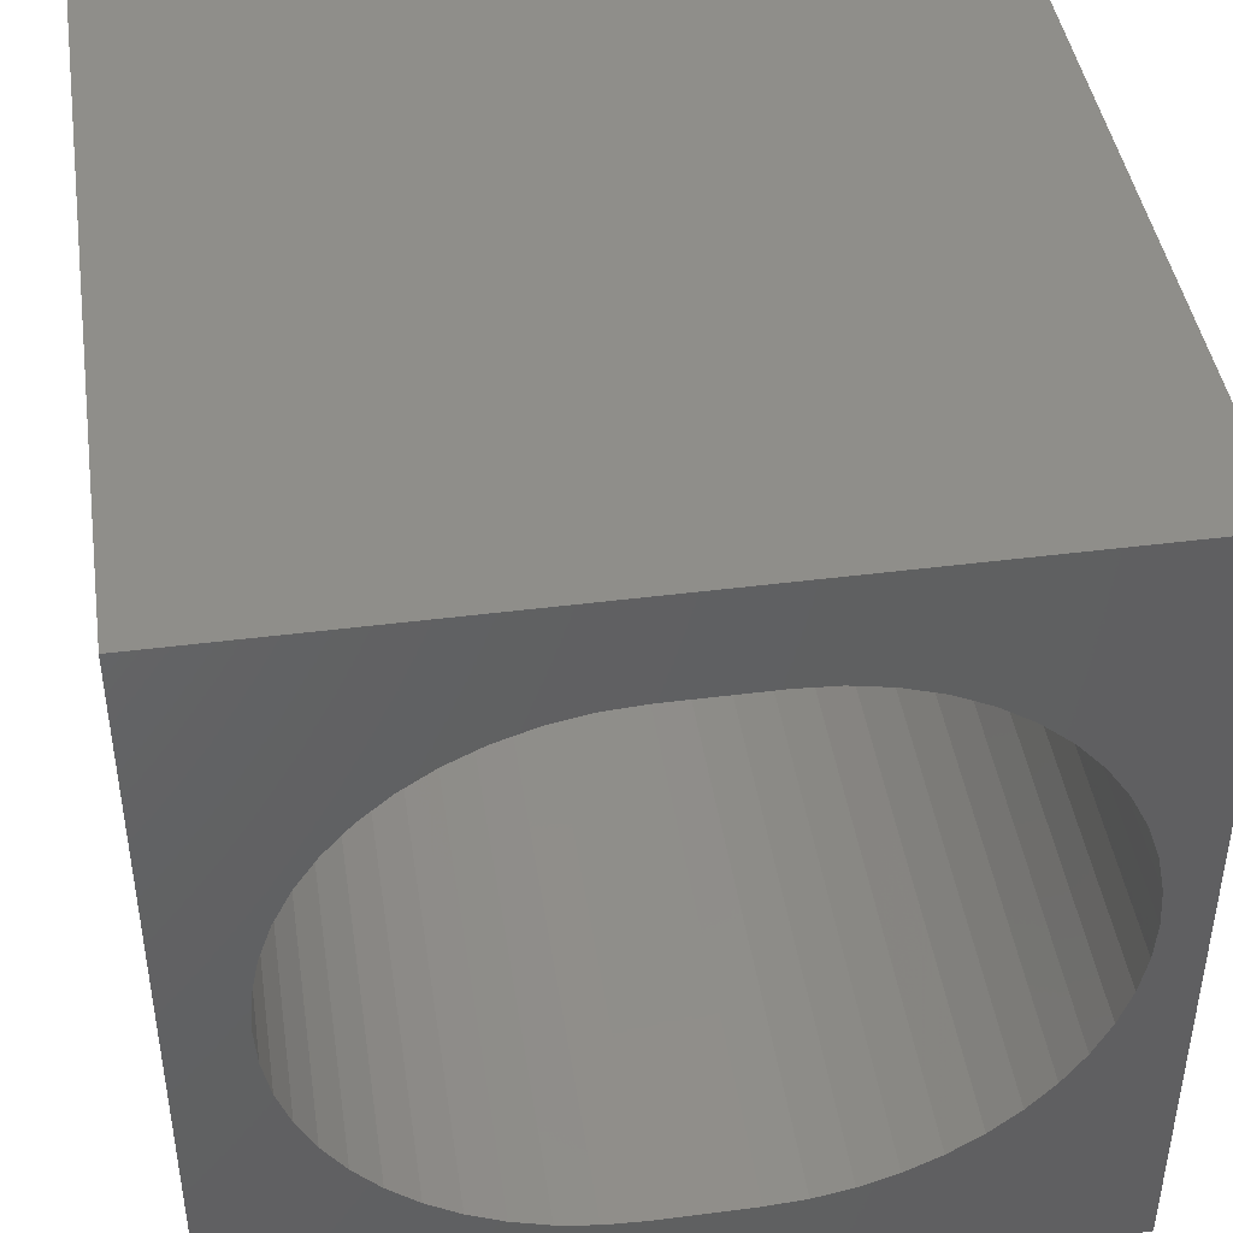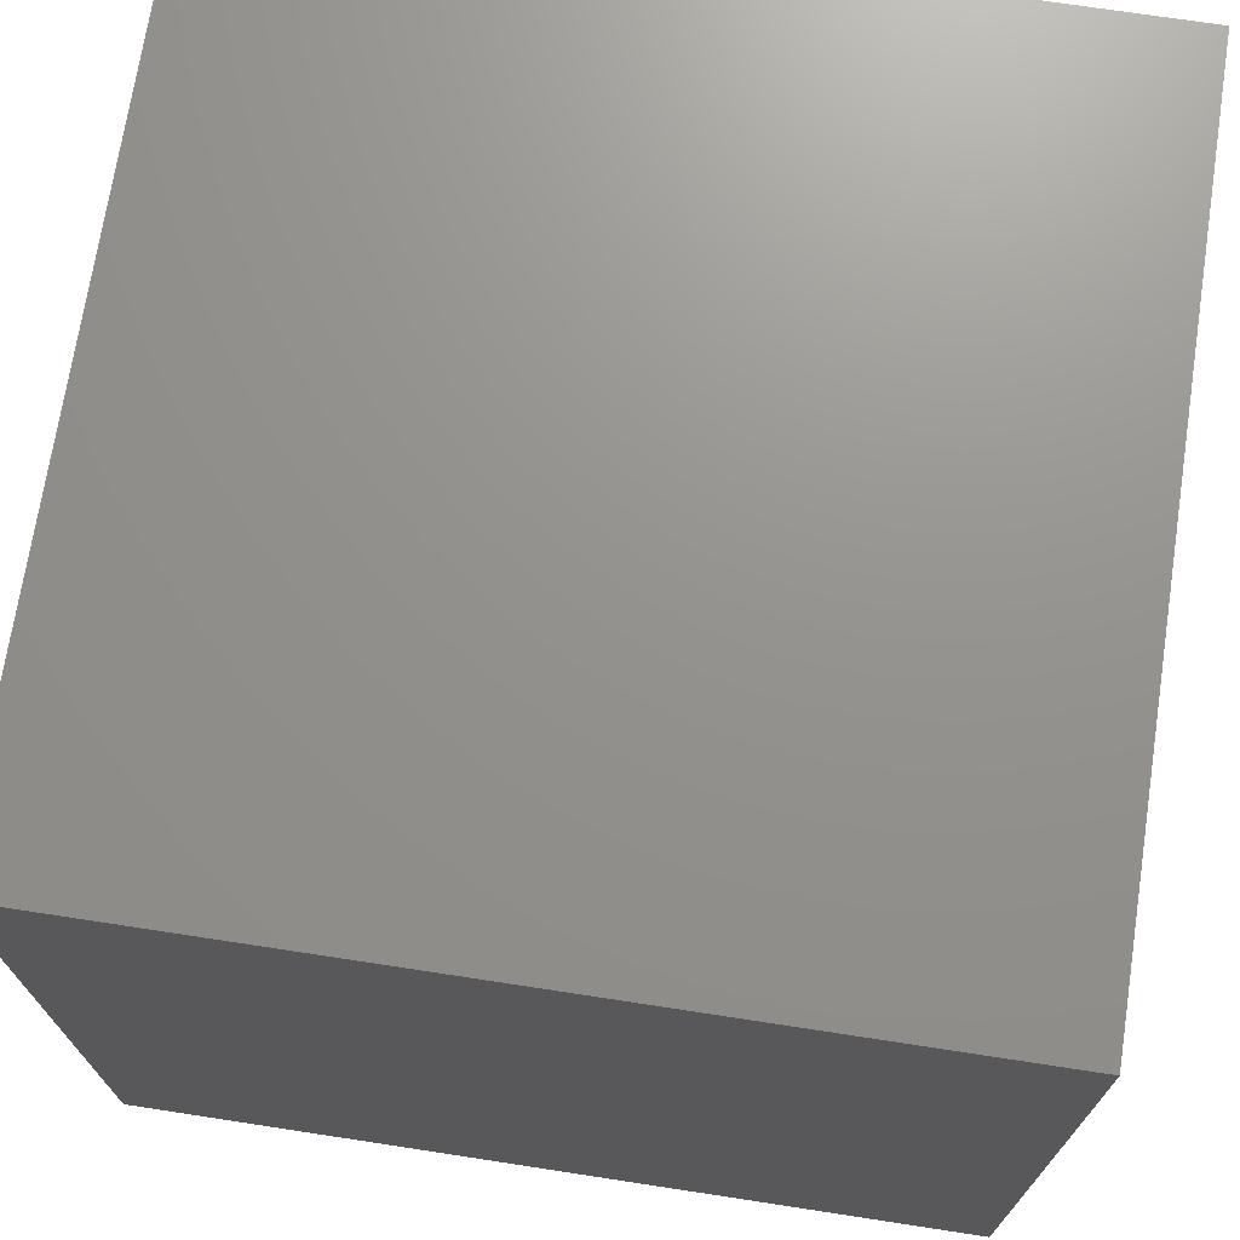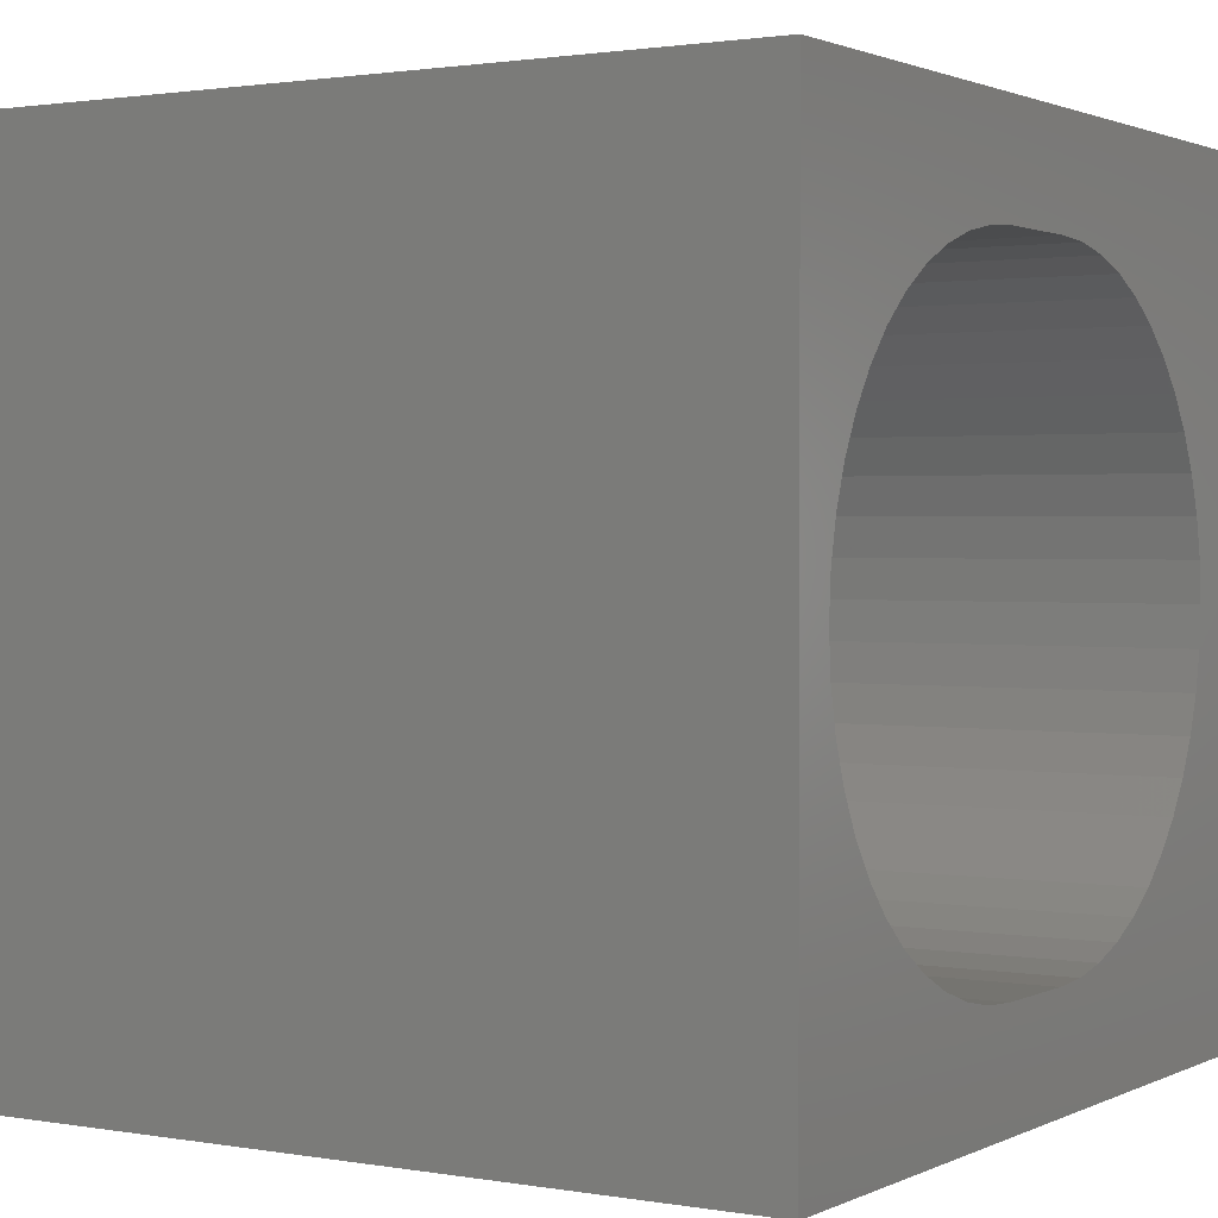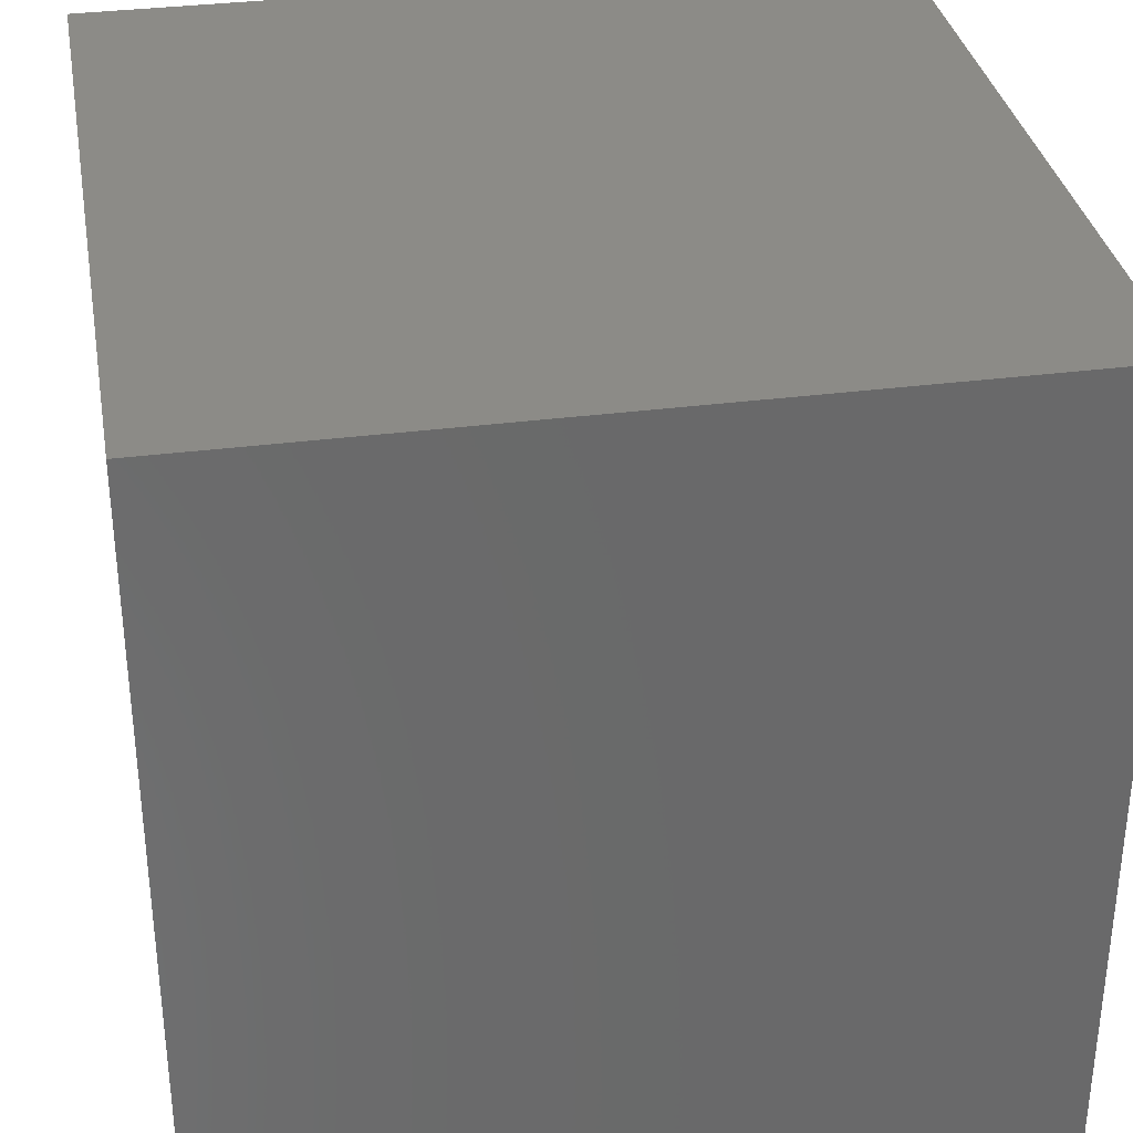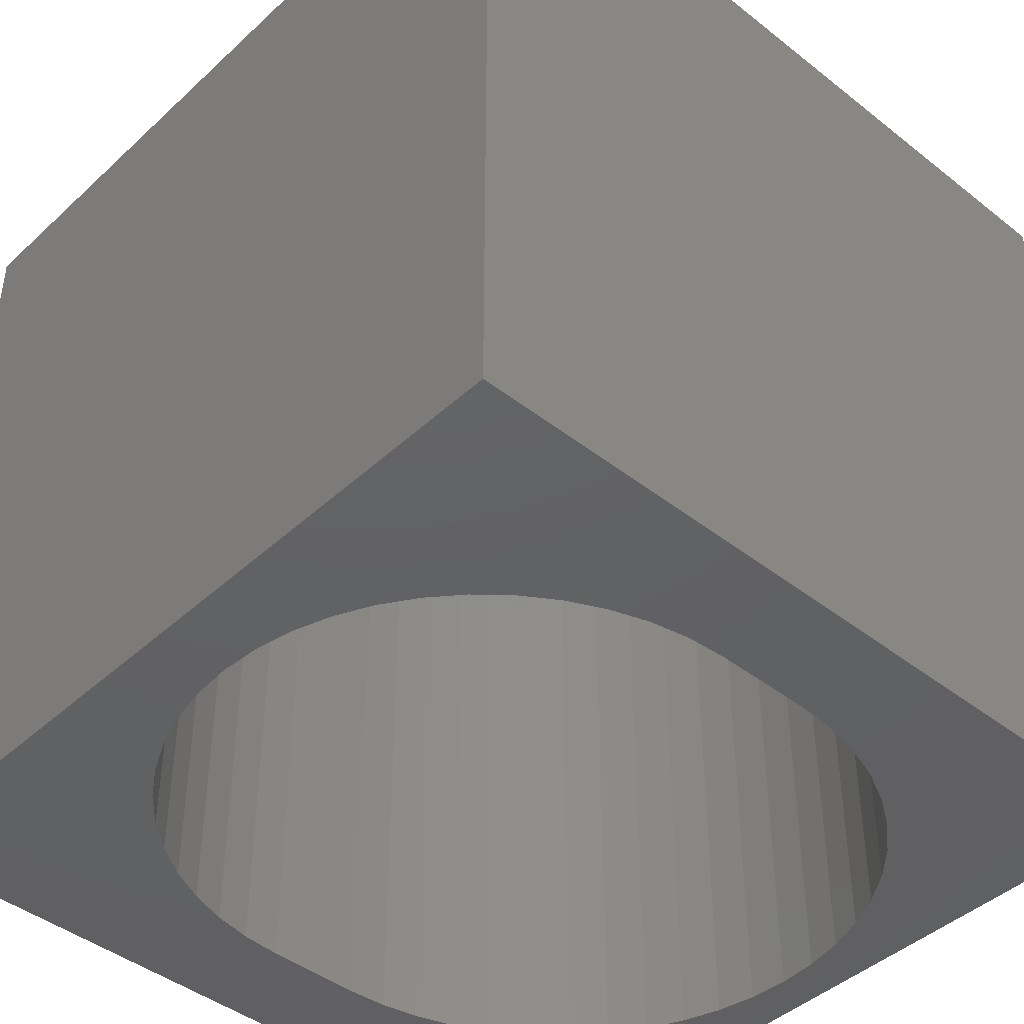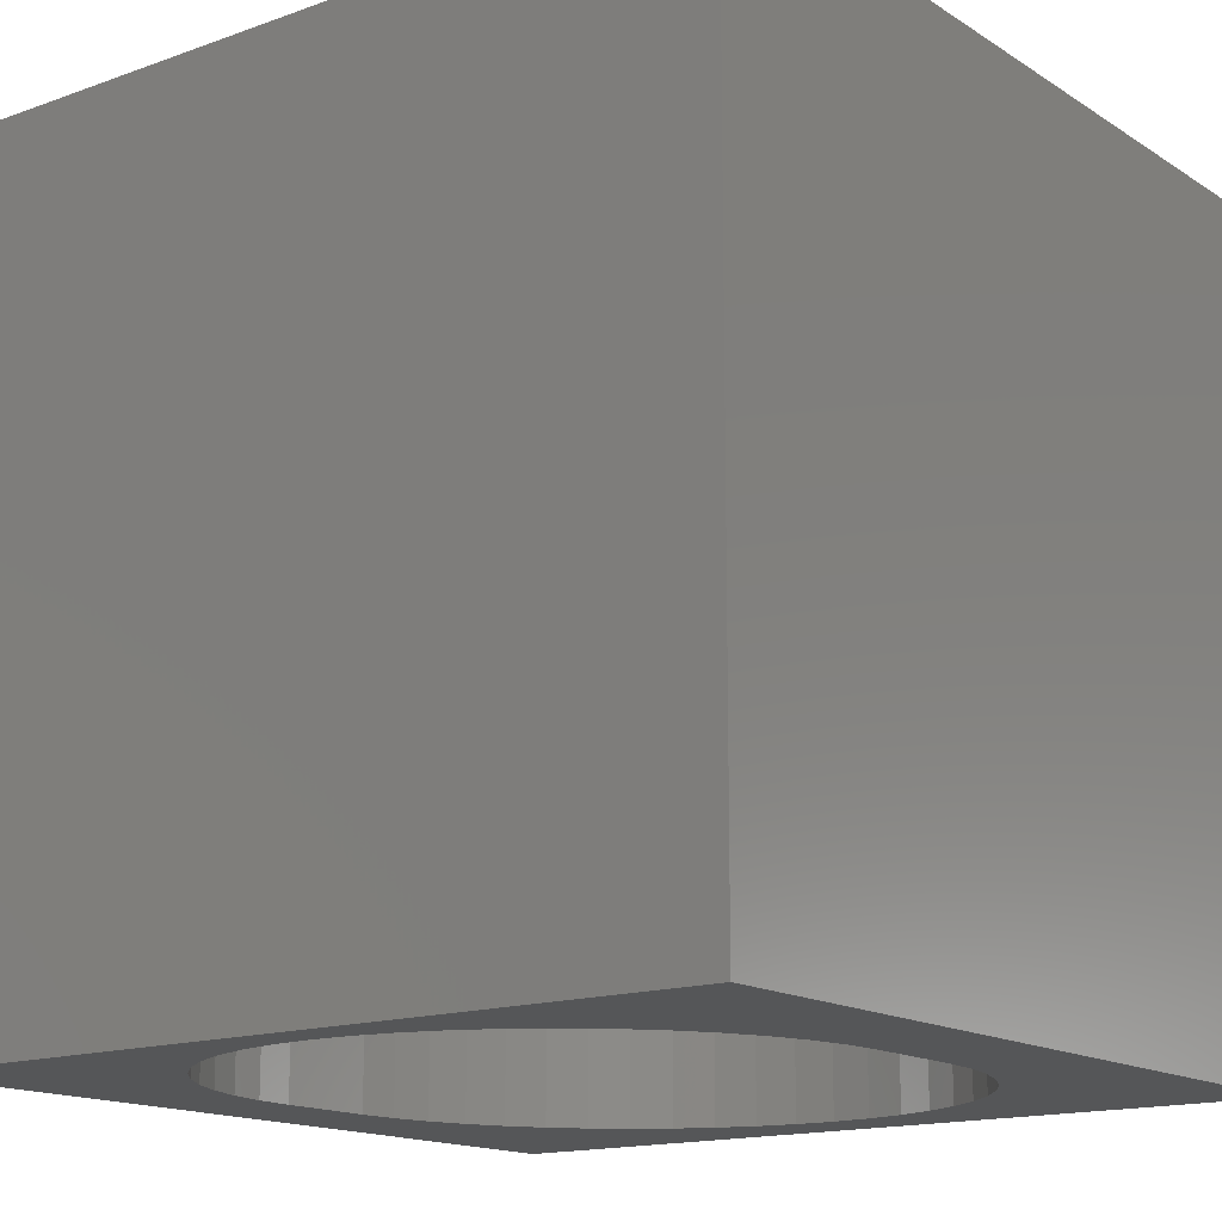
<metadata>
{"format":"stl","ext":"stl","renderer":"f3d","projection":"perspective","resolution":1024,"background":"white","views":[{"elev":43.6,"azim":171.4,"up":"+Y"},{"elev":71.5,"azim":-81.3,"up":"+Y"},{"elev":1.5,"azim":-58.1,"up":"+Y"},{"elev":33.7,"azim":80.0,"up":"+Y"},{"elev":-43.6,"azim":137.2,"up":"+Z"},{"elev":-15.3,"azim":-52.8,"up":"+Z"}]}
</metadata>
<code>
# stl→obj: 108 verts, 216 faces
v 0 10 10
v 0 10 0
v 0 0 10
v 0 0 0
v 9.12 4.542 10
v 9.025 4.065 10
v 10 0 10
v 8.869 3.604 10
v 8.654 3.168 10
v 9.152 5.027 10
v 10 10 10
v 9.12 5.512 10
v 8.384 2.764 10
v 8.063 2.399 10
v 7.697 2.078 10
v 3.765 1.342 10
v 3.288 1.437 10
v 1.987 2.078 10
v 1.622 2.399 10
v 1.301 2.764 10
v 0.6596 5.989 10
v 0.8159 6.449 10
v 1.031 6.885 10
v 1.301 7.29 10
v 1.622 7.655 10
v 1.987 7.976 10
v 2.391 8.246 10
v 2.828 8.461 10
v 3.288 8.617 10
v 3.765 8.712 10
v 6.397 8.617 10
v 6.857 8.461 10
v 7.293 8.246 10
v 7.697 7.976 10
v 2.828 1.593 10
v 2.391 1.808 10
v 8.063 7.655 10
v 8.384 7.29 10
v 8.654 6.885 10
v 8.869 6.449 10
v 9.025 5.989 10
v 7.293 1.808 10
v 6.857 1.593 10
v 6.397 1.437 10
v 4.25 8.744 10
v 5.435 8.744 10
v 5.92 8.712 10
v 5.92 1.342 10
v 5.435 1.31 10
v 4.25 1.31 10
v 1.031 3.168 10
v 0.8159 3.604 10
v 0.6596 4.065 10
v 0.5648 4.542 10
v 0.533 5.027 10
v 0.5648 5.512 10
v 10 10 0
v 10 0 0
v 2.391 8.246 0
v 1.987 7.976 0
v 1.622 7.655 0
v 1.301 7.29 0
v 1.031 6.885 0
v 0.8159 6.449 0
v 0.6596 5.989 0
v 0.5648 5.512 0
v 0.533 5.027 0
v 0.5648 4.542 0
v 0.6596 4.065 0
v 0.8159 3.604 0
v 1.031 3.168 0
v 1.301 2.764 0
v 8.063 2.399 0
v 8.384 2.764 0
v 8.654 3.168 0
v 8.869 3.604 0
v 9.025 4.065 0
v 1.622 2.399 0
v 1.987 2.078 0
v 2.391 1.808 0
v 2.828 1.593 0
v 3.288 1.437 0
v 3.765 1.342 0
v 6.397 1.437 0
v 6.857 1.593 0
v 7.293 1.808 0
v 7.697 2.078 0
v 9.12 4.542 0
v 9.152 5.027 0
v 9.12 5.512 0
v 9.025 5.989 0
v 8.869 6.449 0
v 8.654 6.885 0
v 8.384 7.29 0
v 8.063 7.655 0
v 7.697 7.976 0
v 7.293 8.246 0
v 6.857 8.461 0
v 6.397 8.617 0
v 3.765 8.712 0
v 3.288 8.617 0
v 2.828 8.461 0
v 4.25 1.31 0
v 5.435 1.31 0
v 5.92 1.342 0
v 5.92 8.712 0
v 5.435 8.744 0
v 4.25 8.744 0
f 1 2 3
f 3 2 4
f 5 6 7
f 7 6 8
f 7 8 9
f 5 7 10
f 10 7 11
f 10 11 12
f 9 13 7
f 7 13 14
f 7 14 15
f 3 16 17
f 18 19 3
f 3 19 20
f 21 22 1
f 1 22 23
f 1 23 24
f 24 25 1
f 1 25 26
f 1 26 27
f 27 28 1
f 1 28 29
f 1 29 30
f 31 32 11
f 11 32 33
f 11 33 34
f 17 35 3
f 3 35 36
f 3 36 18
f 34 37 11
f 11 37 38
f 11 38 39
f 39 40 11
f 11 40 41
f 11 41 12
f 15 42 7
f 7 42 43
f 7 43 44
f 30 45 1
f 1 45 46
f 1 46 11
f 11 46 47
f 11 47 31
f 44 48 7
f 7 48 49
f 7 49 3
f 3 49 50
f 3 50 16
f 20 51 3
f 3 51 52
f 3 52 53
f 53 54 3
f 3 54 55
f 3 55 1
f 1 55 56
f 1 56 21
f 57 11 58
f 58 11 7
f 59 60 2
f 2 60 61
f 2 61 62
f 62 63 2
f 2 63 64
f 2 64 65
f 65 66 2
f 2 66 67
f 2 67 4
f 4 67 68
f 4 68 69
f 69 70 4
f 4 70 71
f 4 71 72
f 58 73 74
f 74 75 58
f 58 75 76
f 58 76 77
f 72 78 4
f 4 78 79
f 4 79 80
f 80 81 4
f 4 81 82
f 4 82 83
f 84 85 58
f 85 86 58
f 58 86 87
f 58 87 73
f 77 88 58
f 58 88 89
f 58 89 57
f 57 89 90
f 90 91 57
f 57 91 92
f 57 92 93
f 93 94 57
f 57 94 95
f 57 95 96
f 96 97 57
f 57 97 98
f 57 98 99
f 100 101 2
f 2 101 102
f 2 102 59
f 83 103 4
f 4 103 104
f 4 104 58
f 58 104 105
f 58 105 84
f 99 106 57
f 57 106 107
f 57 107 2
f 2 107 108
f 2 108 100
f 11 57 1
f 1 57 2
f 58 7 4
f 4 7 3
f 108 45 30
f 108 30 100
f 100 30 29
f 100 29 101
f 101 29 28
f 101 28 102
f 102 28 27
f 102 27 59
f 59 27 26
f 59 26 60
f 60 26 25
f 60 25 61
f 61 25 24
f 61 24 62
f 62 24 23
f 62 23 63
f 63 23 22
f 63 22 64
f 64 22 21
f 64 21 65
f 65 21 56
f 65 56 66
f 66 56 55
f 66 55 67
f 67 55 54
f 67 54 68
f 68 54 53
f 68 53 69
f 69 53 52
f 69 52 70
f 70 52 51
f 70 51 71
f 71 51 20
f 71 20 72
f 72 20 19
f 72 19 78
f 78 19 18
f 78 18 79
f 79 18 36
f 79 36 80
f 80 36 35
f 80 35 81
f 81 35 17
f 81 17 82
f 82 17 16
f 82 16 83
f 83 16 50
f 83 50 103
f 108 107 45
f 45 107 46
f 104 49 48
f 104 48 105
f 105 48 44
f 105 44 84
f 84 44 43
f 84 43 85
f 85 43 42
f 85 42 86
f 86 42 15
f 86 15 87
f 87 15 14
f 87 14 73
f 73 14 13
f 73 13 74
f 74 13 9
f 74 9 75
f 75 9 8
f 75 8 76
f 76 8 6
f 76 6 77
f 77 6 5
f 77 5 88
f 88 5 10
f 88 10 89
f 89 10 12
f 89 12 90
f 90 12 41
f 90 41 91
f 91 41 40
f 91 40 92
f 92 40 39
f 92 39 93
f 93 39 38
f 93 38 94
f 94 38 37
f 94 37 95
f 95 37 34
f 95 34 96
f 96 34 33
f 96 33 97
f 97 33 32
f 97 32 98
f 98 32 31
f 98 31 99
f 99 31 47
f 99 47 106
f 106 47 46
f 106 46 107
f 104 103 49
f 49 103 50

</code>
